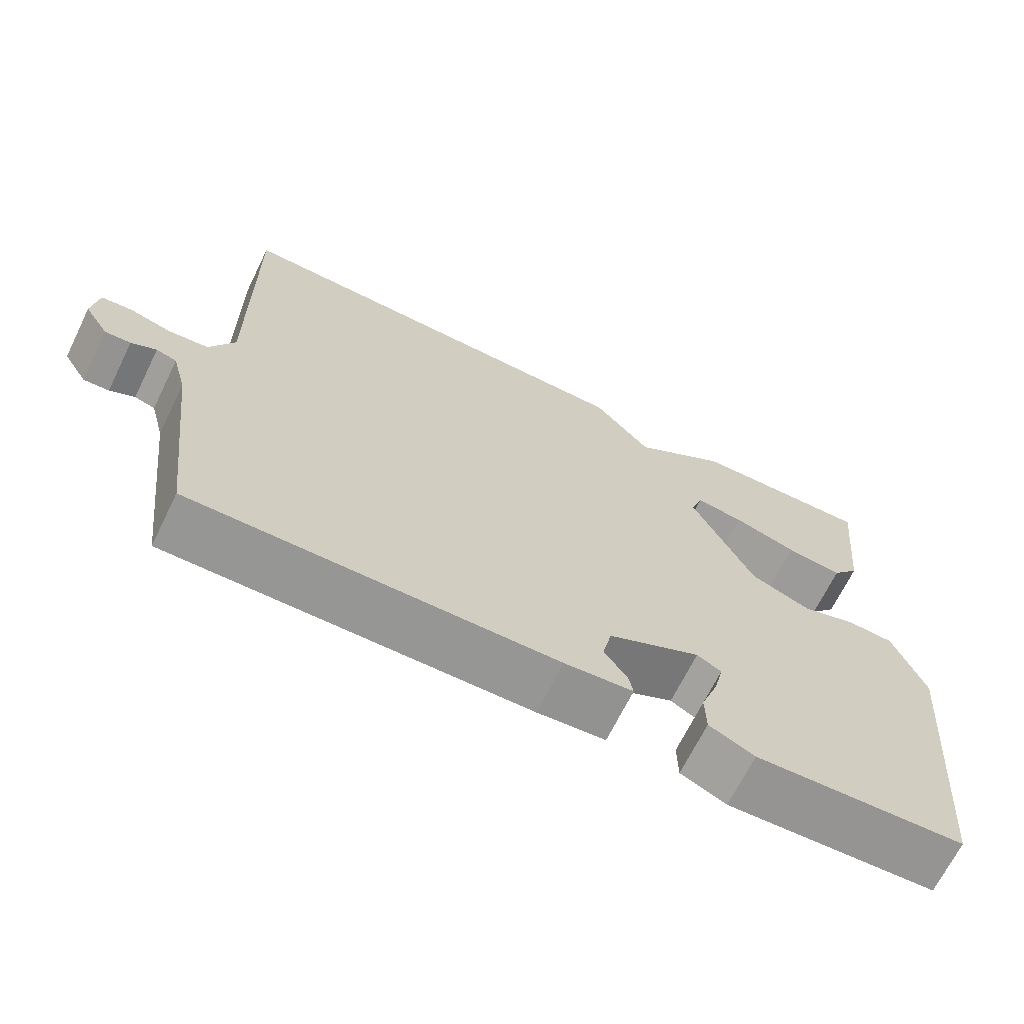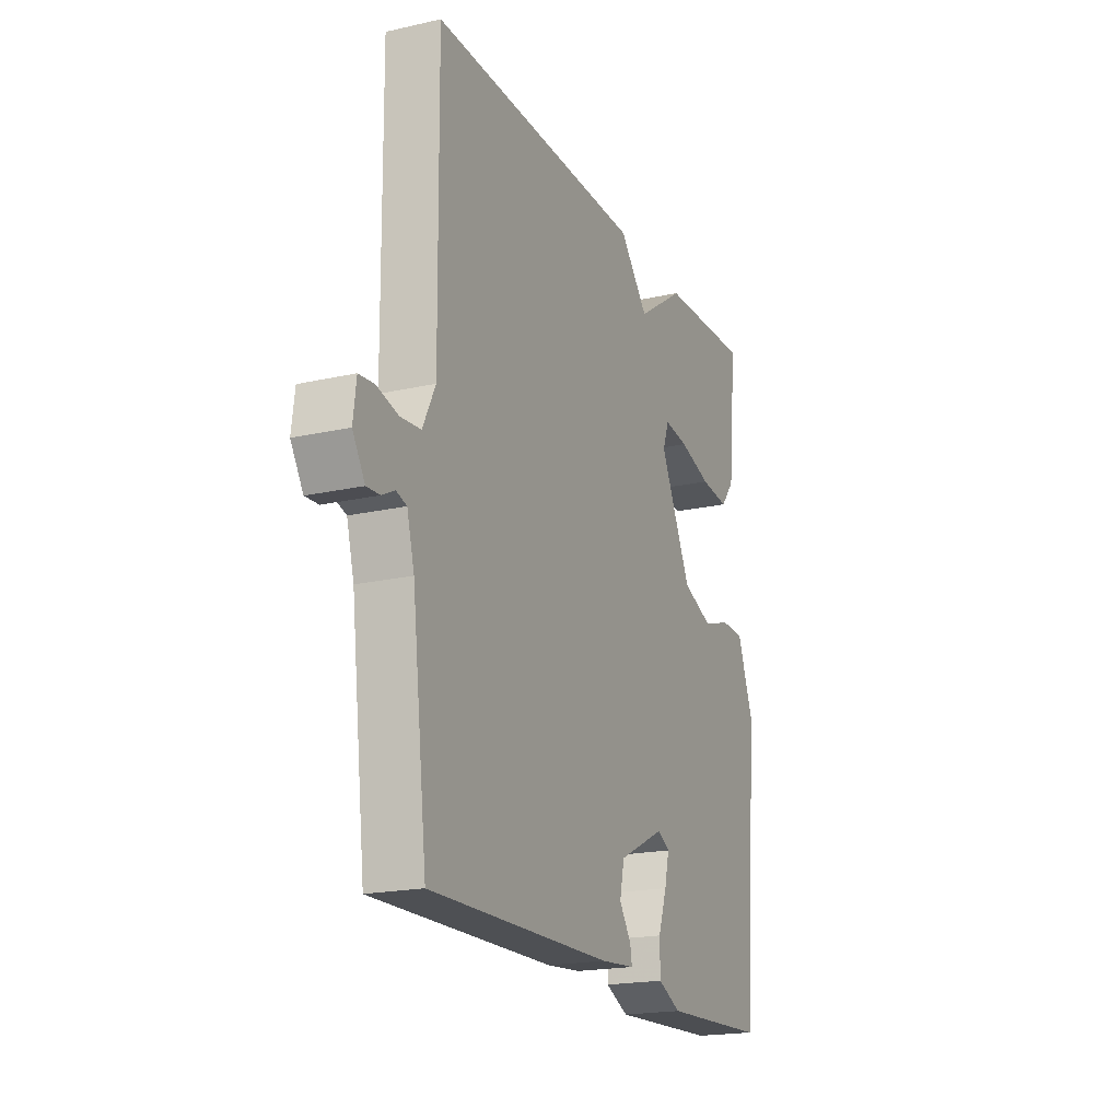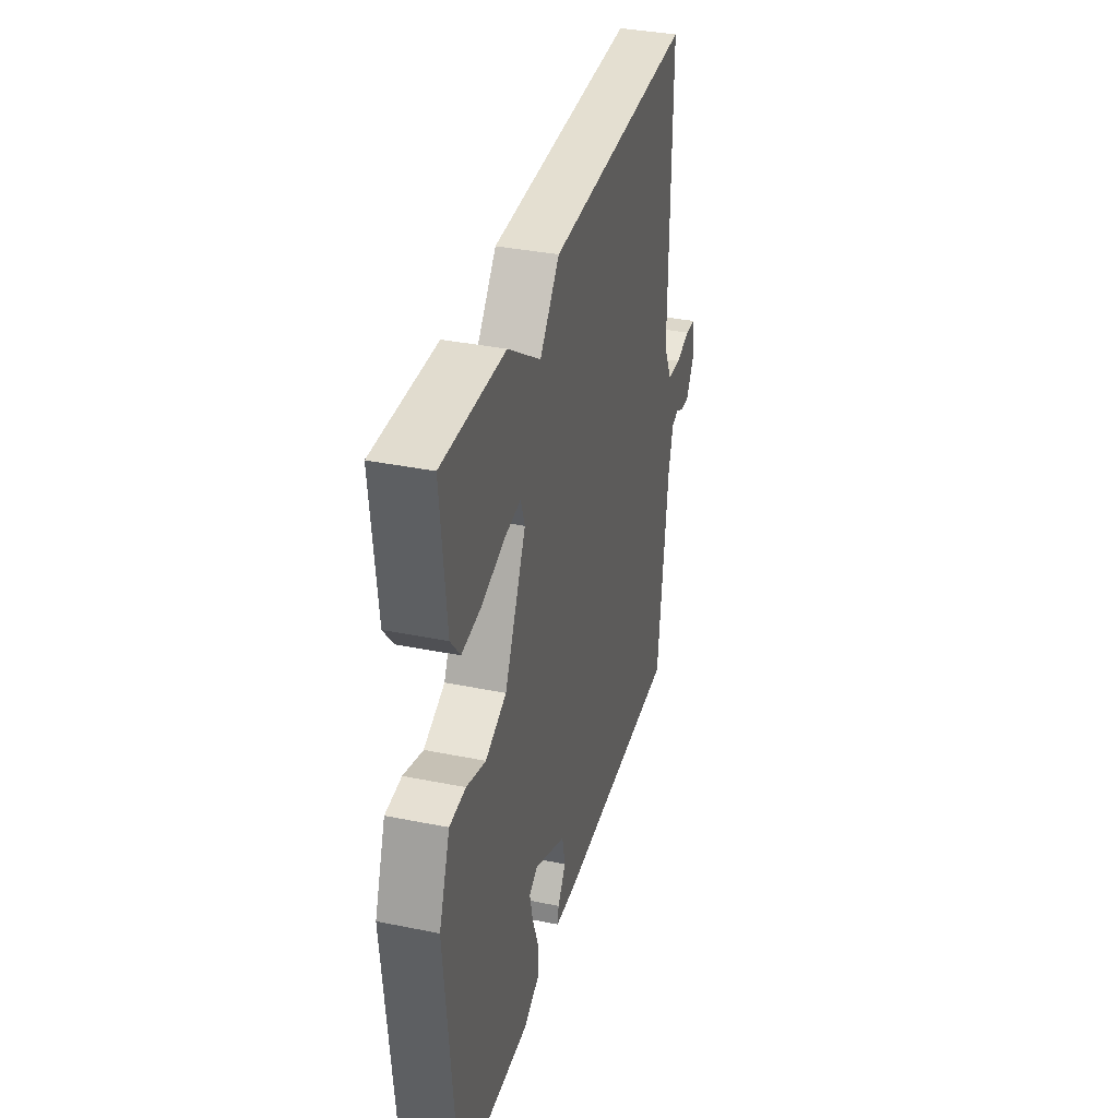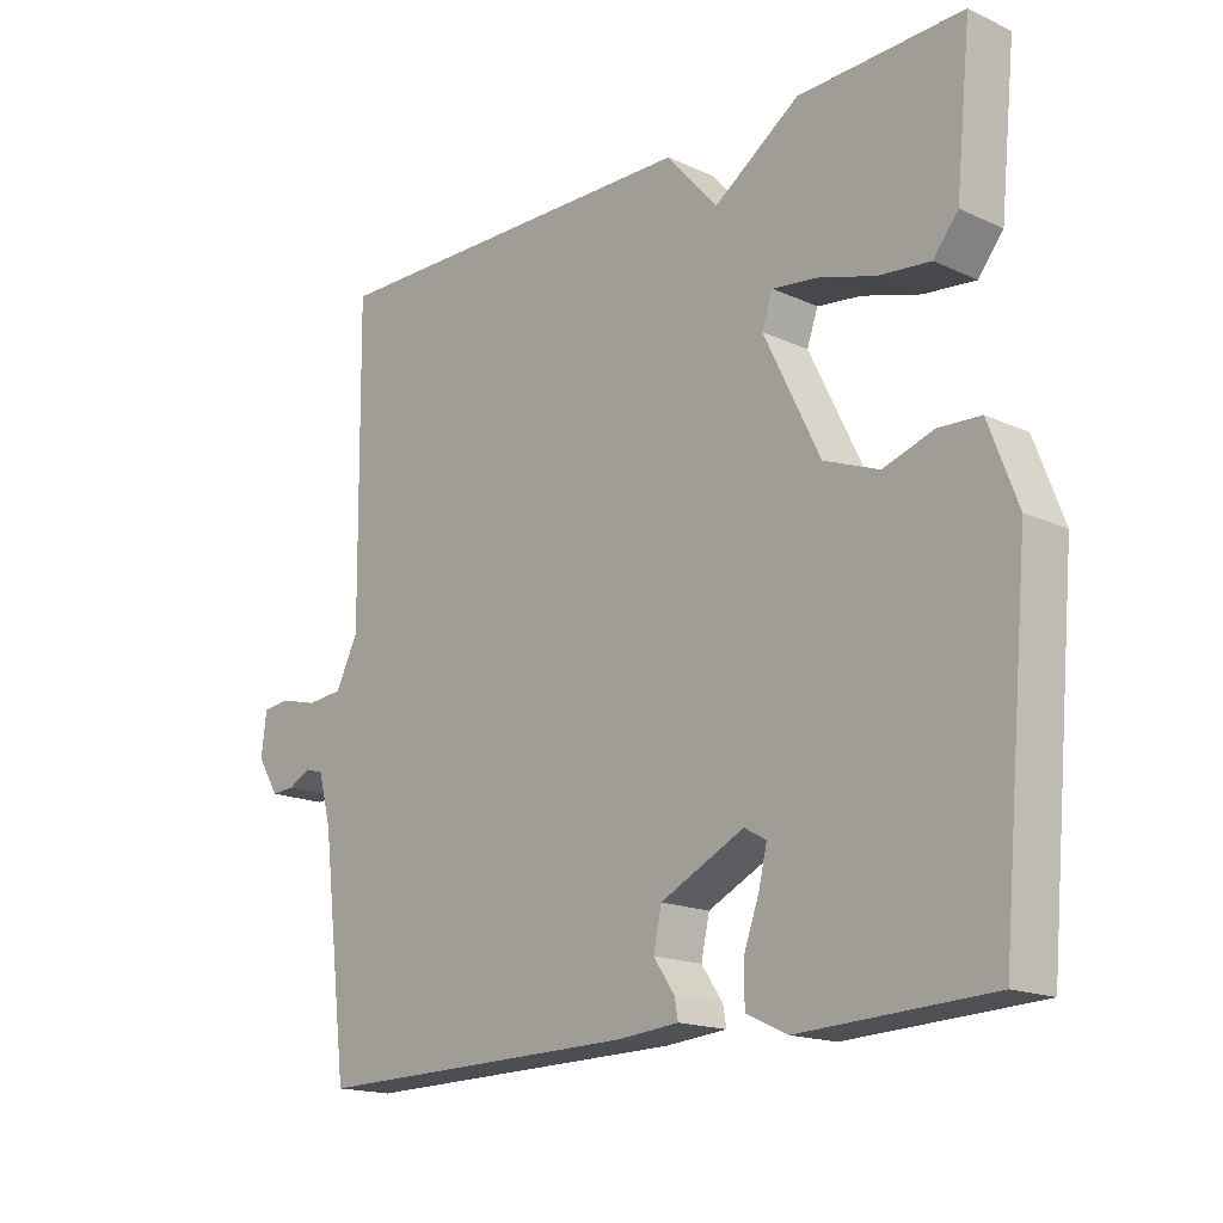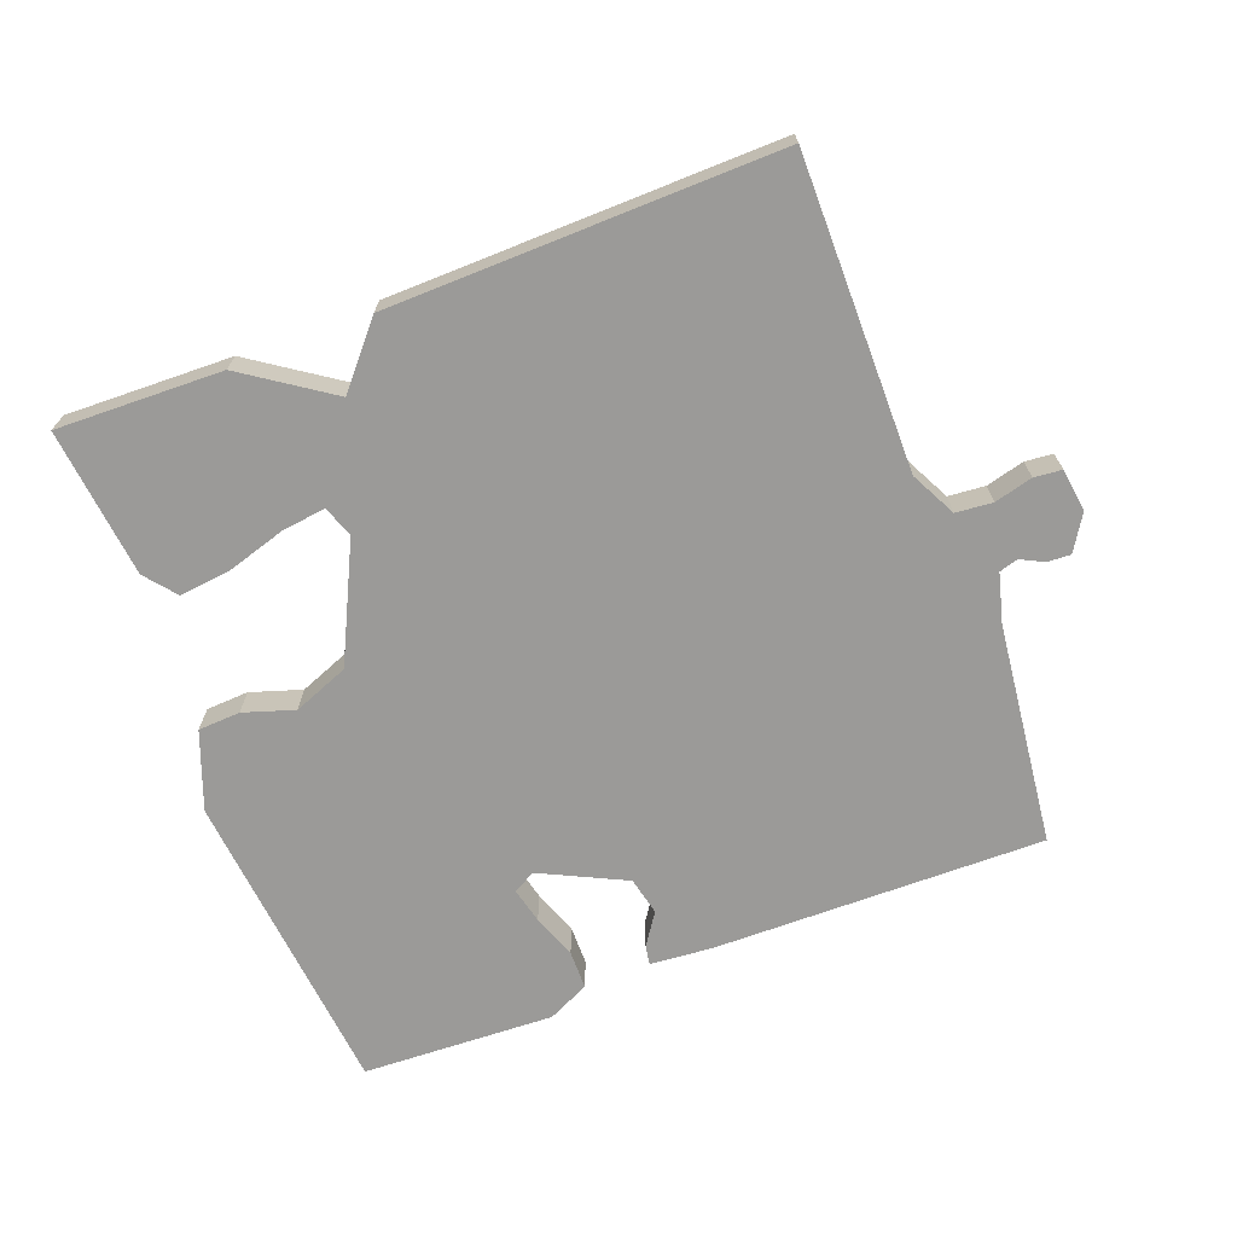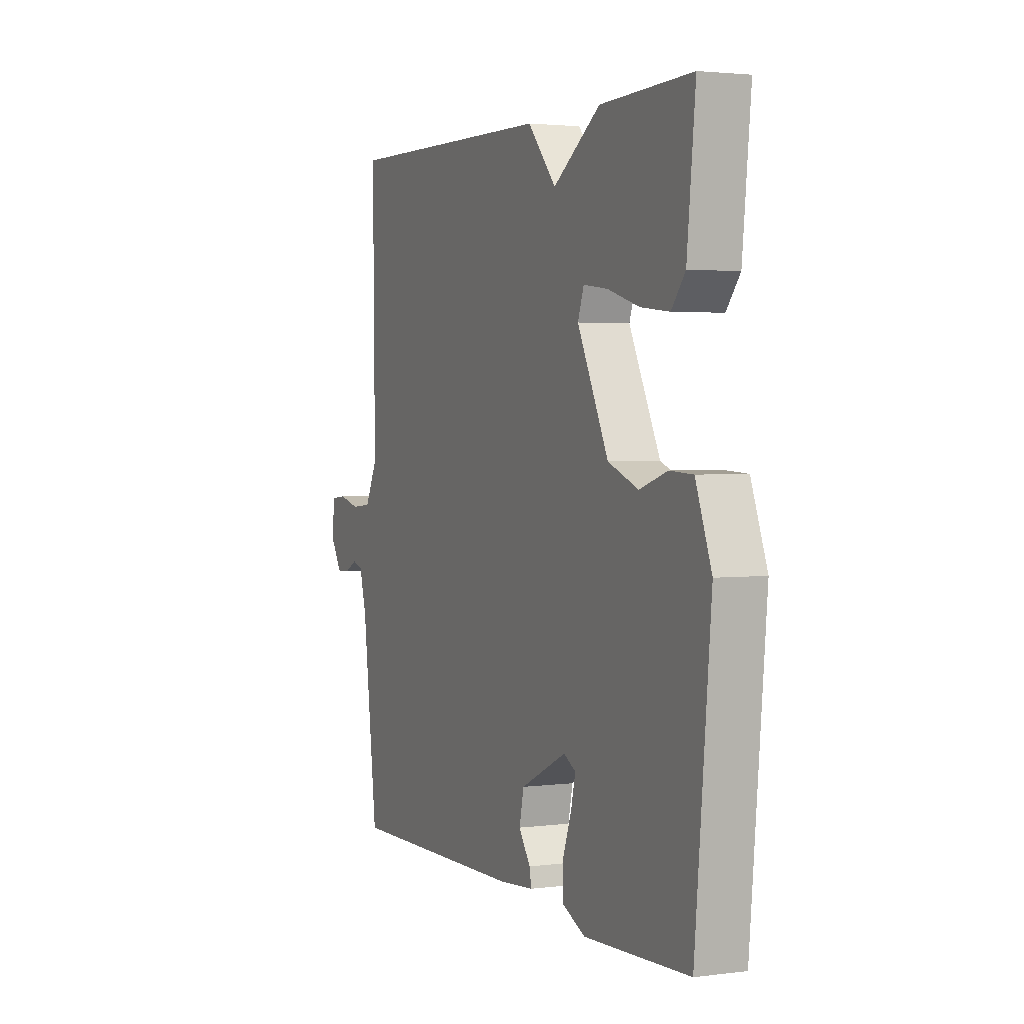
<metadata>
{"format":"obj","ext":"obj","renderer":"f3d","projection":"perspective","resolution":1024,"background":"white","views":[{"elev":-68.1,"azim":153.8,"up":"+Z"},{"elev":-19.5,"azim":113.0,"up":"+Z"},{"elev":35.9,"azim":-75.1,"up":"+Z"},{"elev":-16.8,"azim":-132.7,"up":"+Z"},{"elev":-69.3,"azim":21.1,"up":"+Y"},{"elev":2.6,"azim":-114.1,"up":"+Z"}]}
</metadata>
<code>
v 0.5 0.07 -0.5
v 0.023 0.07 -0.492
v -0.067 0.07 -0.484
v -0.062 0.07 -0.456
v -0.031 0.07 -0.411
v -0.043 0.07 -0.356
v -0.165 0.07 -0.296
v -0.197 0.07 -0.314
v -0.185 0.07 -0.365
v -0.162 0.07 -0.429
v -0.163 0.07 -0.485
v -0.223 0.07 -0.513
v -0.5 0.07 -0.5
v -0.541 0.07 -0.052
v -0.499 0.07 0.059
v -0.438 0.07 0.062
v -0.365 0.07 0.038
v -0.285 0.07 0.069
v -0.203 0.07 0.236
v -0.219 0.07 0.281
v -0.283 0.07 0.273
v -0.367 0.07 0.248
v -0.442 0.07 0.24
v -0.478 0.07 0.285
v -0.5 0.07 0.5
v -0.261 0.07 0.492
v -0.136 0.07 0.406
v -0.061 0.07 0.492
v 0.5 0.07 0.5
v 0.495 0.07 0.052
v 0.528 0.07 -0.014
v 0.581 0.07 -0.019
v 0.636 0.07 -0.005
v 0.676 0.07 -0.009
v 0.684 0.07 -0.071
v 0.652 0.07 -0.122
v 0.618 0.07 -0.12
v 0.585 0.07 -0.103
v 0.558 0.07 -0.111
v 0.539 0.07 -0.181
v 0.5 0 -0.5
v 0.023 0 -0.492
v -0.067 0 -0.484
v -0.062 0 -0.456
v -0.031 0 -0.411
v -0.043 0 -0.356
v -0.165 0 -0.296
v -0.197 0 -0.314
v -0.185 0 -0.365
v -0.162 0 -0.429
v -0.163 0 -0.485
v -0.223 0 -0.513
v -0.5 0 -0.5
v -0.541 0 -0.052
v -0.499 0 0.059
v -0.438 0 0.062
v -0.365 0 0.038
v -0.285 0 0.069
v -0.203 0 0.236
v -0.219 0 0.281
v -0.283 0 0.273
v -0.367 0 0.248
v -0.442 0 0.24
v -0.478 0 0.285
v -0.5 0 0.5
v -0.261 0 0.492
v -0.136 0 0.406
v -0.061 0 0.492
v 0.5 0 0.5
v 0.495 0 0.052
v 0.528 0 -0.014
v 0.581 0 -0.019
v 0.636 0 -0.005
v 0.676 0 -0.009
v 0.684 0 -0.071
v 0.652 0 -0.122
v 0.618 0 -0.12
v 0.585 0 -0.103
v 0.558 0 -0.111
v 0.539 0 -0.181
f 36 37 38
f 35 36 38
f 34 35 38
f 33 34 38
f 32 33 38
f 31 32 38 39
f 30 31 39 40
f 27 28 29 30
f 25 26 27
f 24 25 27
f 23 24 27
f 22 23 27
f 21 22 27
f 20 21 27
f 30 40 1
f 27 30 1
f 20 27 1
f 19 20 1
f 15 16 17
f 14 15 17
f 13 14 17
f 12 13 17
f 11 12 17
f 10 11 17
f 9 10 17
f 8 9 17
f 7 8 17 18
f 18 19 1
f 7 18 1
f 6 7 1
f 3 4 5
f 2 3 5
f 1 2 5 6
f 78 77 76
f 78 76 75
f 78 75 74
f 78 74 73
f 78 73 72
f 79 78 72 71
f 80 79 71 70
f 70 69 68 67
f 67 66 65
f 67 65 64
f 67 64 63
f 67 63 62
f 67 62 61
f 67 61 60
f 41 80 70
f 41 70 67
f 41 67 60
f 41 60 59
f 57 56 55
f 57 55 54
f 57 54 53
f 57 53 52
f 57 52 51
f 57 51 50
f 57 50 49
f 57 49 48
f 58 57 48 47
f 41 59 58
f 41 58 47
f 41 47 46
f 45 44 43
f 45 43 42
f 46 45 42 41
f 1 41 42 2
f 2 42 43 3
f 3 43 44 4
f 4 44 45 5
f 5 45 46 6
f 6 46 47 7
f 7 47 48 8
f 8 48 49 9
f 9 49 50 10
f 10 50 51 11
f 11 51 52 12
f 12 52 53 13
f 13 53 54 14
f 14 54 55 15
f 15 55 56 16
f 16 56 57 17
f 17 57 58 18
f 18 58 59 19
f 19 59 60 20
f 20 60 61 21
f 21 61 62 22
f 22 62 63 23
f 23 63 64 24
f 24 64 65 25
f 25 65 66 26
f 26 66 67 27
f 27 67 68 28
f 28 68 69 29
f 29 69 70 30
f 30 70 71 31
f 31 71 72 32
f 32 72 73 33
f 33 73 74 34
f 34 74 75 35
f 35 75 76 36
f 36 76 77 37
f 37 77 78 38
f 38 78 79 39
f 39 79 80 40
f 40 80 41 1

</code>
